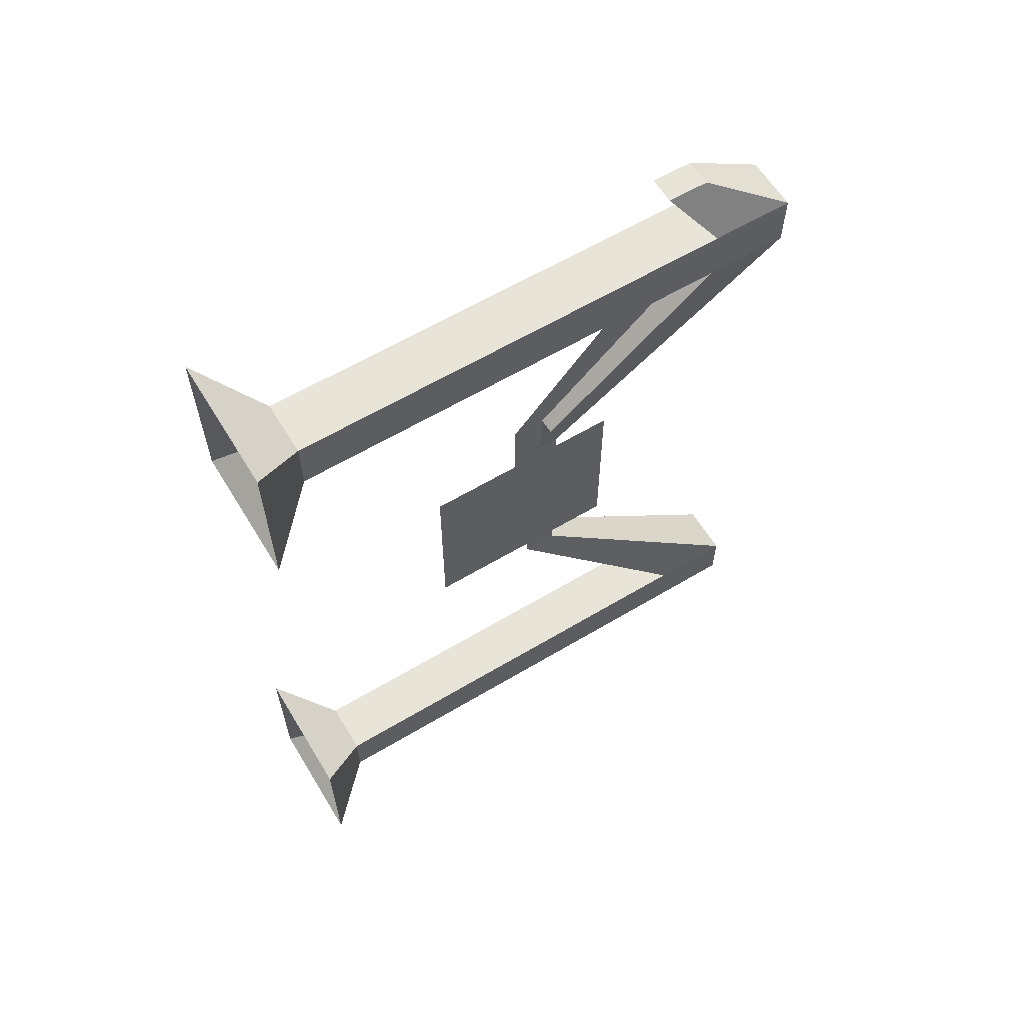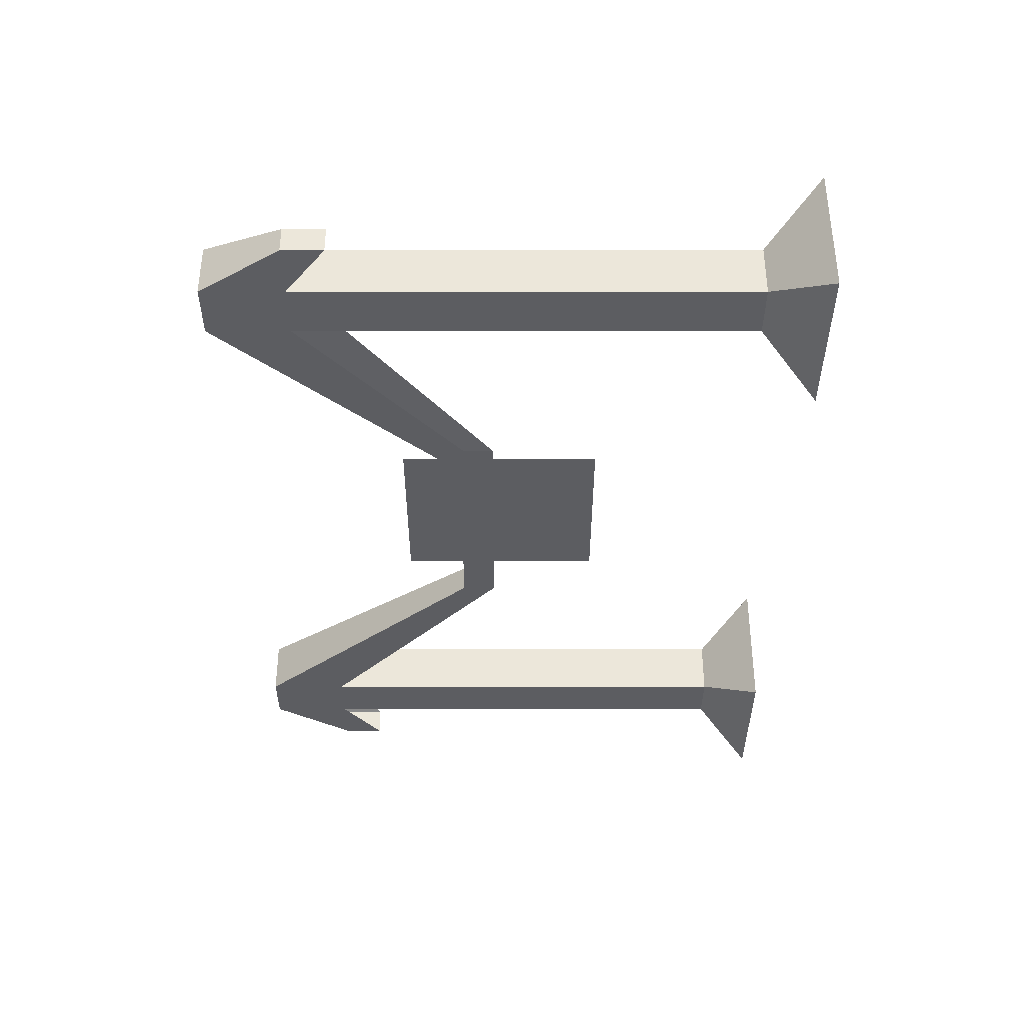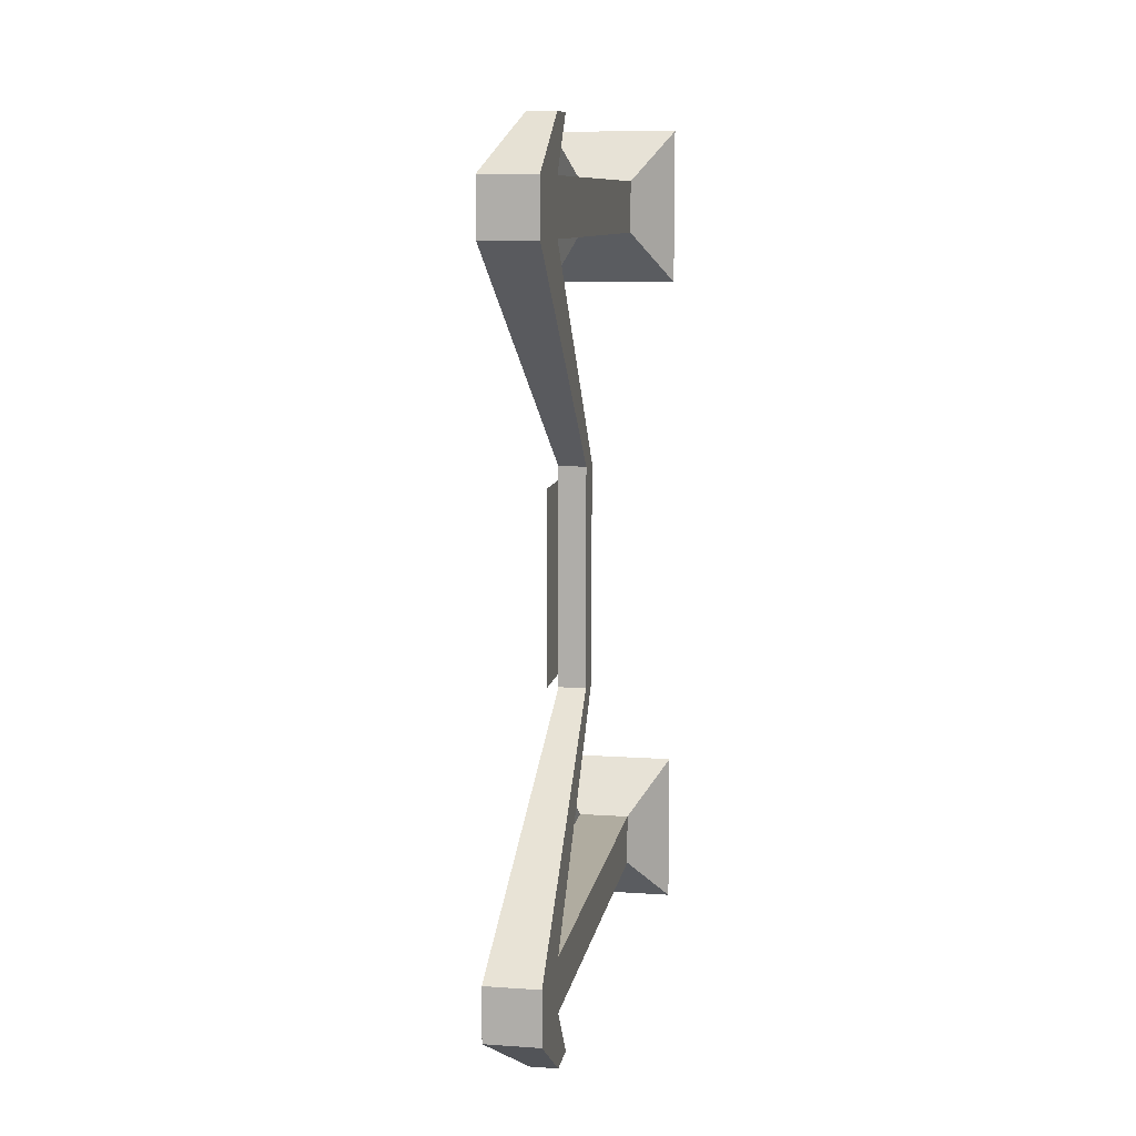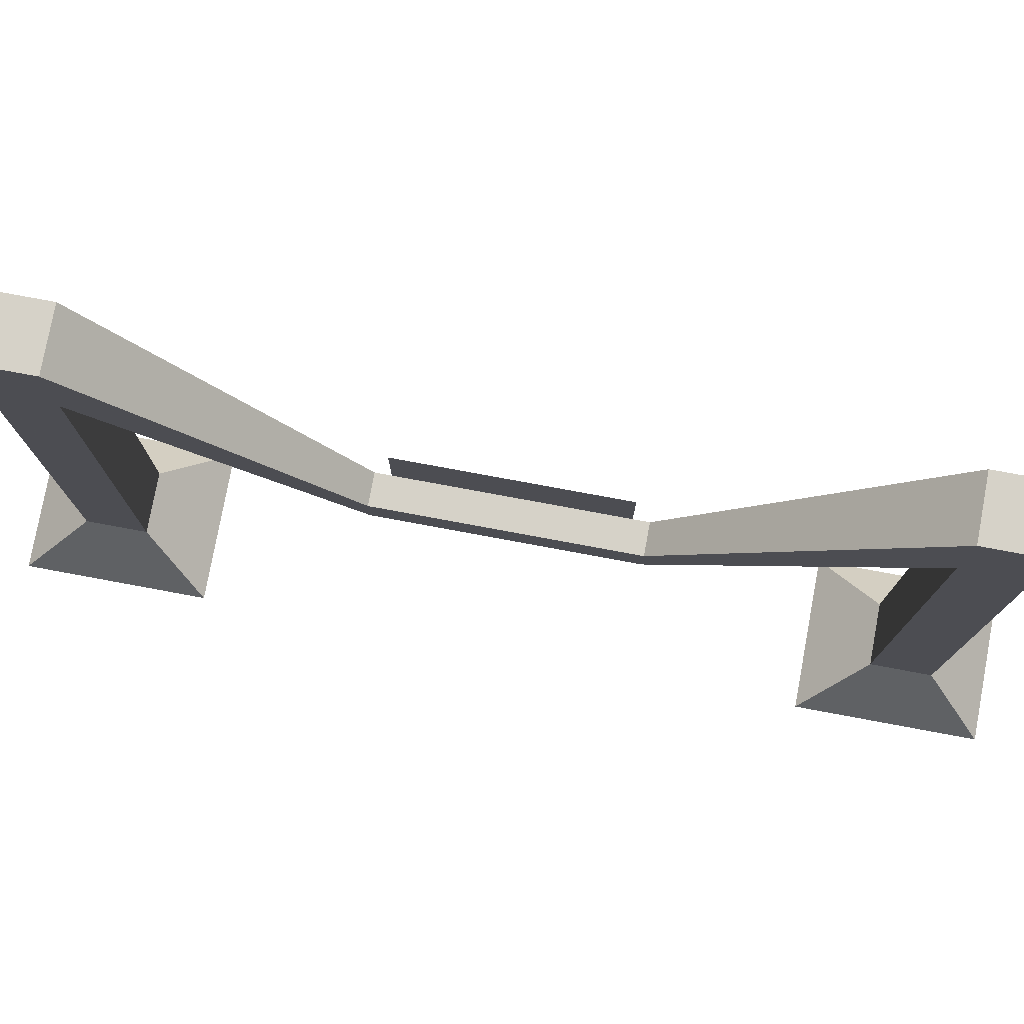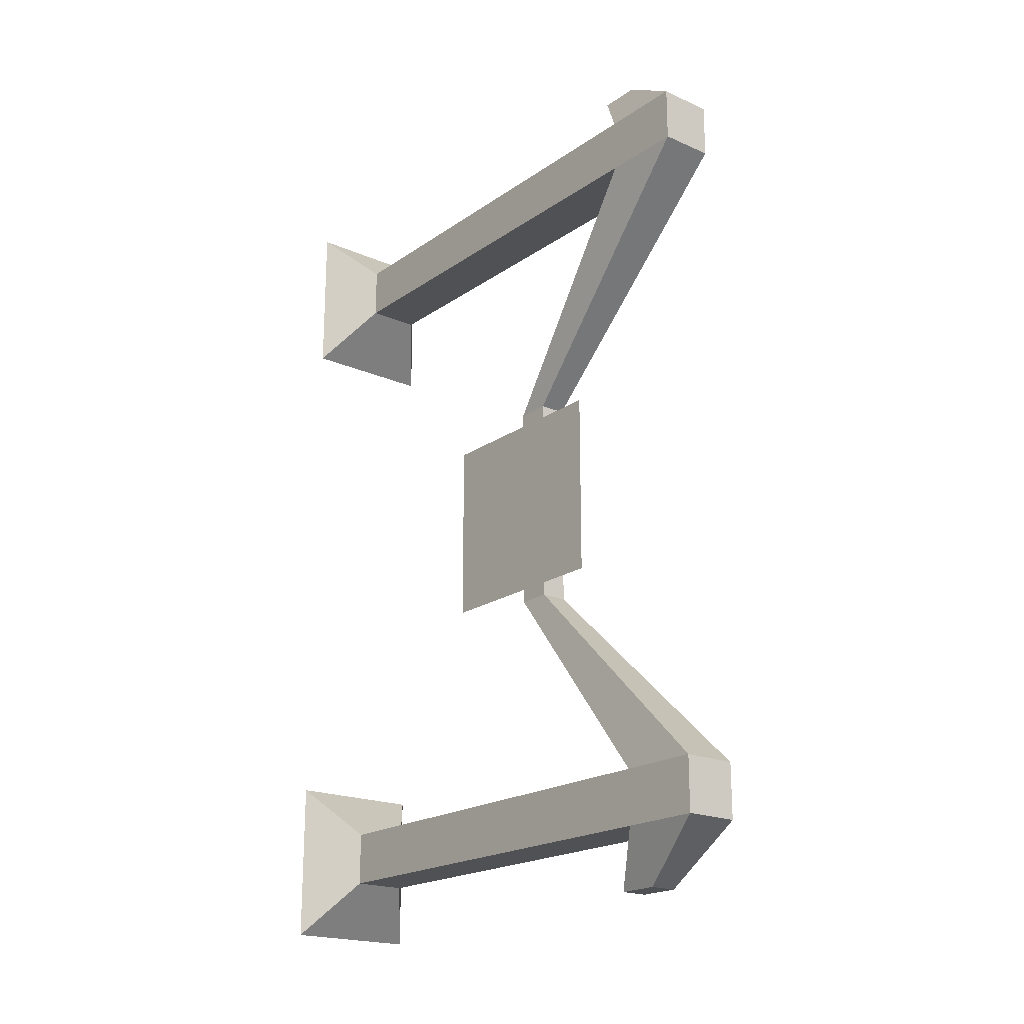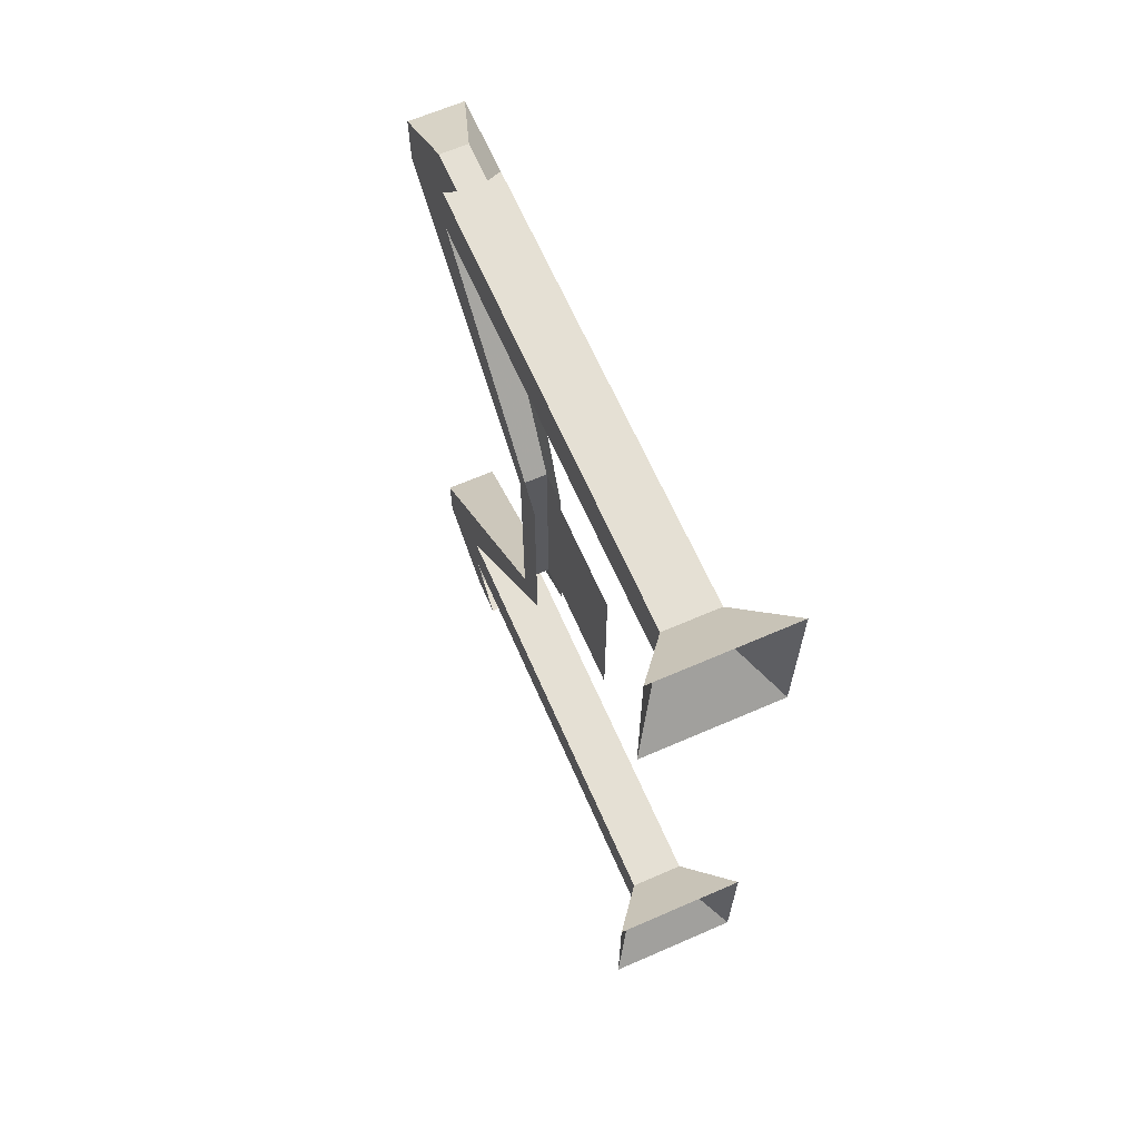
<metadata>
{"format":"obj","ext":"obj","renderer":"f3d","projection":"perspective","resolution":1024,"background":"white","views":[{"elev":61.3,"azim":58.7,"up":"+Z"},{"elev":53.5,"azim":-90.0,"up":"+Z"},{"elev":10.0,"azim":-170.2,"up":"+Z"},{"elev":77.9,"azim":-79.5,"up":"+Y"},{"elev":-20.1,"azim":141.2,"up":"+Z"},{"elev":65.3,"azim":-23.6,"up":"+Z"}]}
</metadata>
<code>
v -0.5 0 -0.3125
v -0.5 0 -0.5
v -0.4531 0.0625 -0.4375
v -0.4531 0.0625 -0.375
v -0.3438 0 -0.3125
v -0.3906 0.0625 -0.375
v -0.3438 0 -0.5
v -0.3906 0.0625 -0.4375
v -0.3906 0.5781 -0.4375
v -0.4531 0.5781 -0.4375
v -0.4531 0.5781 -0.375
v -0.3906 0.5781 -0.375
v -0.3906 0.6719 -0.4375
v -0.4219 0.5781 -0.5
v -0.4219 0.5312 -0.5
v -0.4531 0.5781 -0.5
v -0.4531 0.5312 -0.5
v -0.4531 0.6719 -0.4375
v -0.4531 0.6719 -0.375
v -0.4531 0.3984 -0.125
v -0.4531 0.3594 -0.125
v -0.4531 0.3984 0.125
v -0.4531 0.3594 0.125
v -0.4531 0.6719 0.375
v -0.4531 0.5781 0.375
v -0.4531 0.6719 0.4375
v -0.4531 0.5781 0.4375
v -0.4531 0.0625 0.4375
v -0.4531 0.0625 0.375
v -0.3906 0.5781 0.375
v -0.3906 0.0625 0.375
v -0.3906 0.5781 0.4375
v -0.3906 0.6719 0.375
v -0.4219 0.3984 0.125
v -0.4219 0.3594 0.125
v -0.4219 0.3984 -0.125
v -0.4219 0.3594 -0.125
v -0.3906 0.6719 -0.375
v -0.3906 0.6719 0.4375
v -0.4219 0.5781 0.5
v -0.4531 0.5781 0.5
v -0.4531 0.5312 0.5
v -0.4219 0.5312 0.5
v -0.5 0 0.5
v -0.5 0 0.3125
v -0.3438 0 0.3125
v -0.3906 0.0625 0.4375
v -0.3438 0 0.5
v -0.4219 0.4531 -0.09375
v -0.4219 0.25 -0.09375
v -0.4219 0.25 0.09375
v -0.4219 0.4531 0.09375
v -0.4219 0.4688 -0.1094
v -0.4219 0.2344 -0.1094
v -0.4219 0.2344 0.1094
v -0.4219 0.4688 0.1094
f 1 2 3
f 1 3 4
f 1 4 5
f 5 4 6
f 5 6 7
f 7 6 8
f 7 8 2
f 2 8 3
f 3 8 9
f 3 9 10
f 3 10 4
f 4 10 11
f 4 11 6
f 6 11 12
f 6 12 8
f 8 12 9
f 9 12 13
f 9 13 14
f 9 14 15
f 15 14 16
f 15 16 17
f 17 16 18
f 17 18 10
f 10 18 19
f 10 19 11
f 11 19 20
f 11 20 21
f 21 20 22
f 21 22 23
f 23 22 24
f 23 24 25
f 25 24 26
f 25 26 27
f 25 27 28
f 25 28 29
f 25 29 30
f 30 29 31
f 30 31 32
f 30 32 33
f 30 33 34
f 30 34 35
f 35 34 36
f 35 36 37
f 37 36 38
f 37 38 12
f 12 38 13
f 13 38 19
f 13 19 18
f 13 18 16
f 13 16 14
f 19 38 36
f 19 36 20
f 20 36 34
f 20 34 22
f 22 34 33
f 22 33 24
f 24 33 26
f 26 33 39
f 26 39 40
f 26 40 41
f 26 41 27
f 27 41 42
f 42 41 40
f 42 40 43
f 43 40 39
f 43 39 32
f 32 39 33
f 29 28 44
f 29 44 45
f 29 45 31
f 31 45 46
f 31 46 47
f 31 47 32
f 32 47 27
f 27 47 28
f 28 47 48
f 28 48 44
f 47 46 48
f 49 50 51
f 49 51 52
f 49 52 53
f 49 53 50
f 50 53 54
f 50 54 51
f 51 54 55
f 51 55 52
f 52 55 56
f 52 56 53
f 53 56 54
f 54 56 55

</code>
